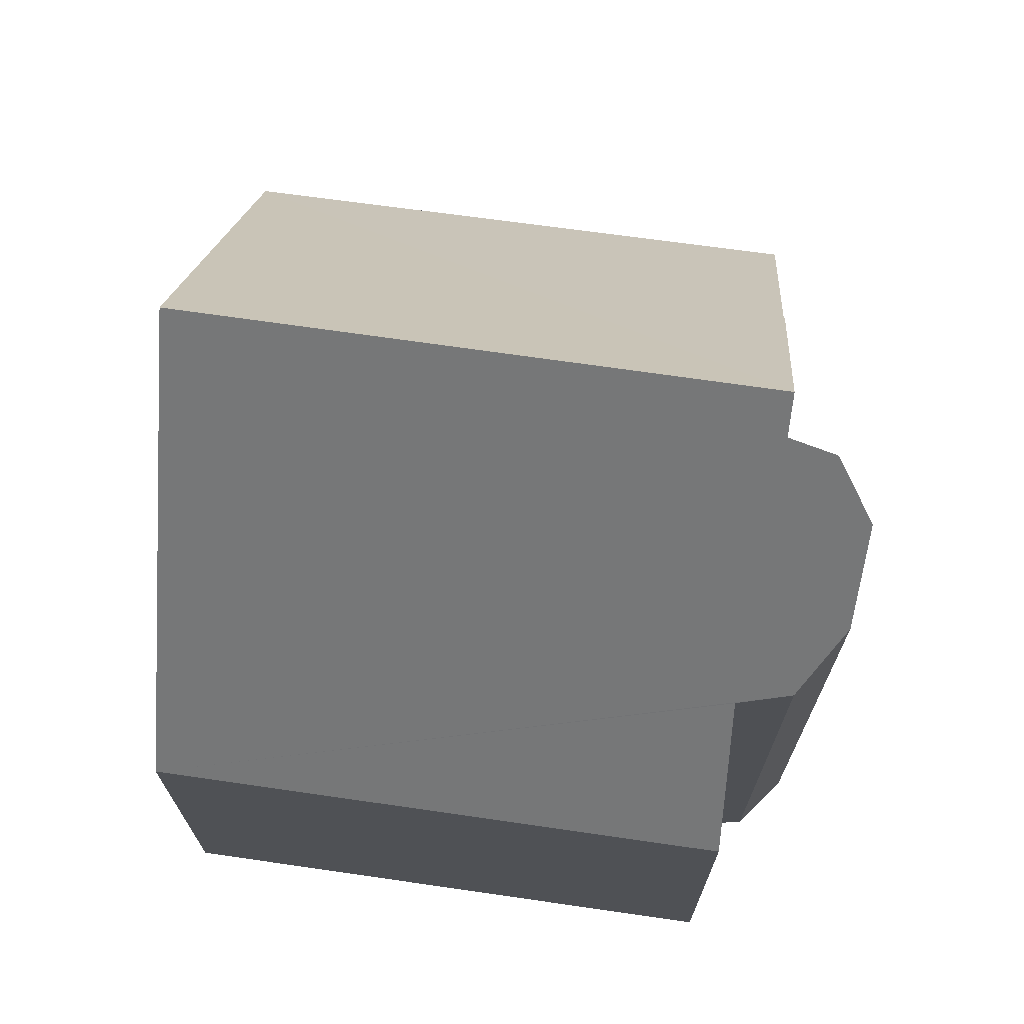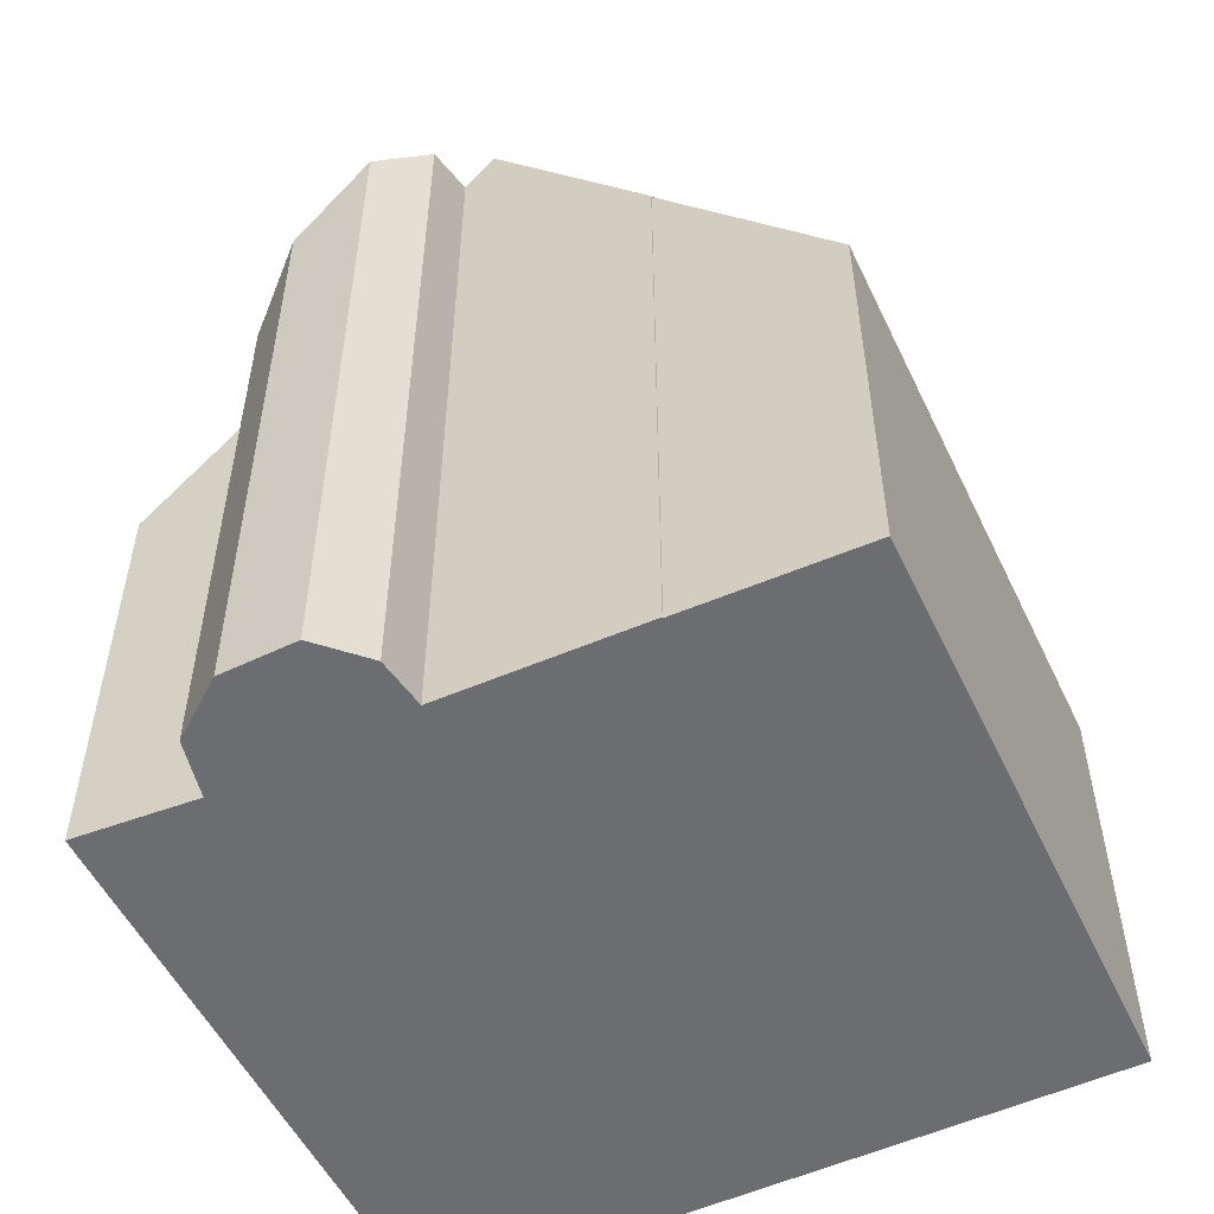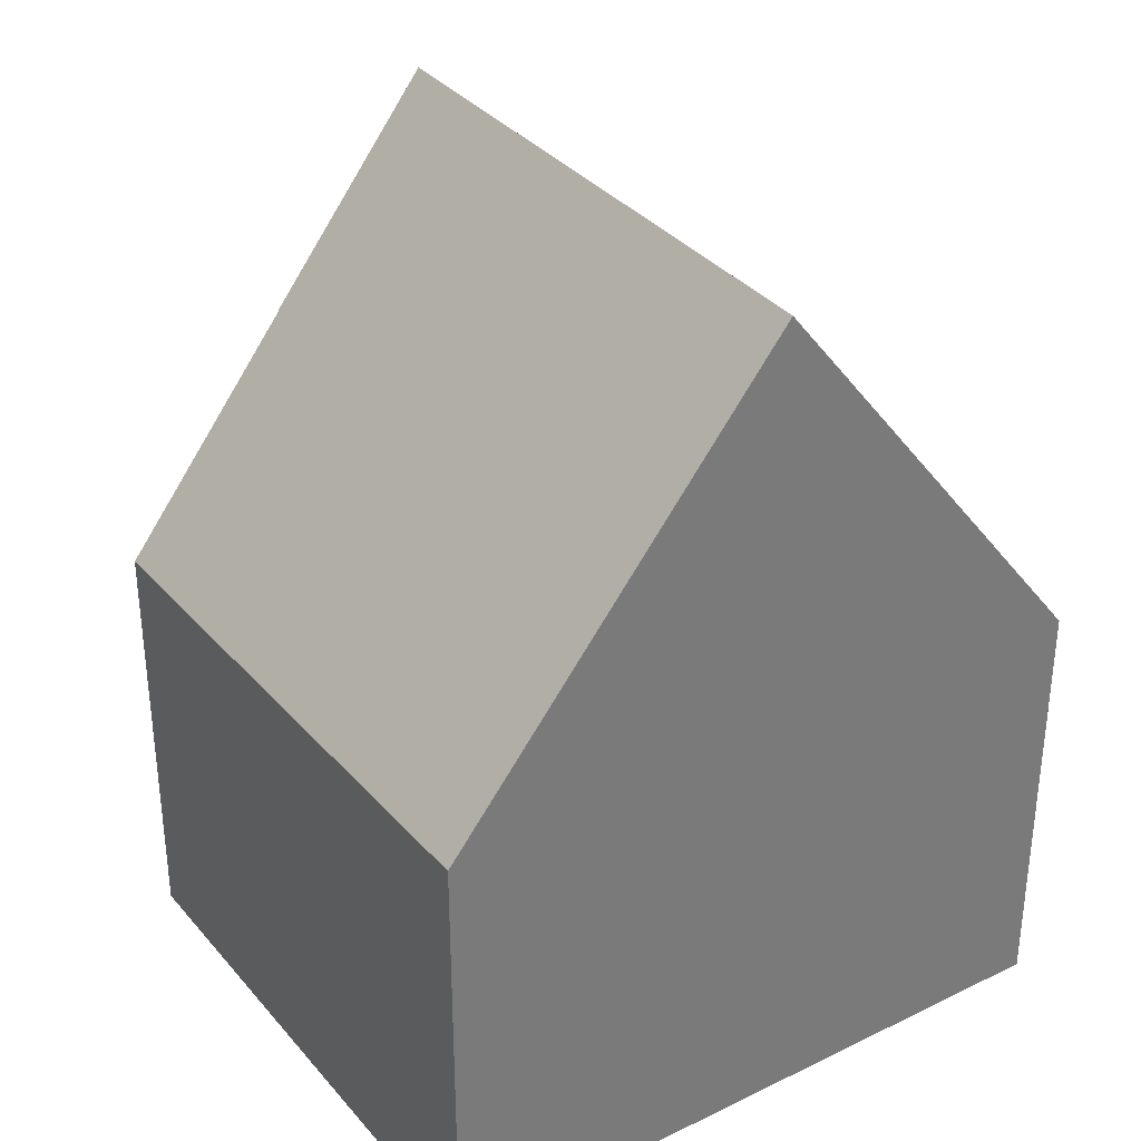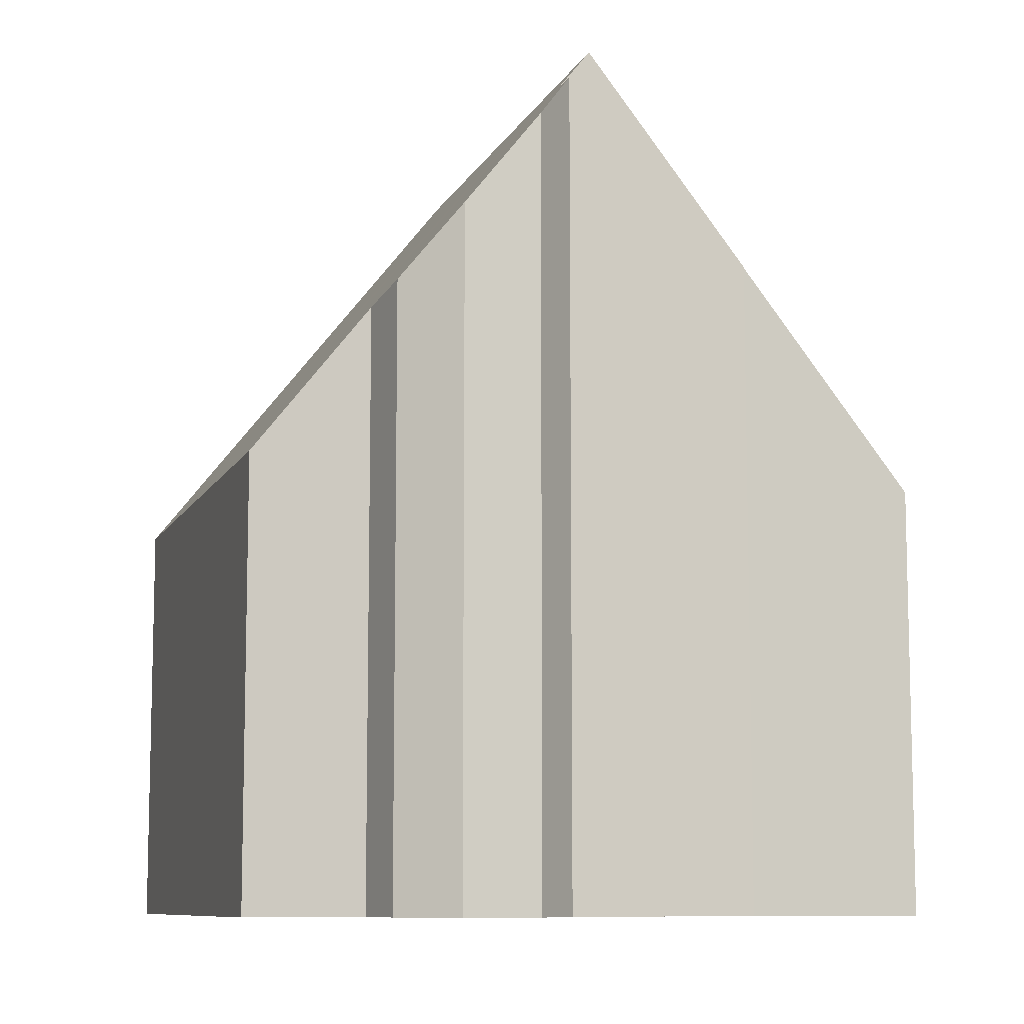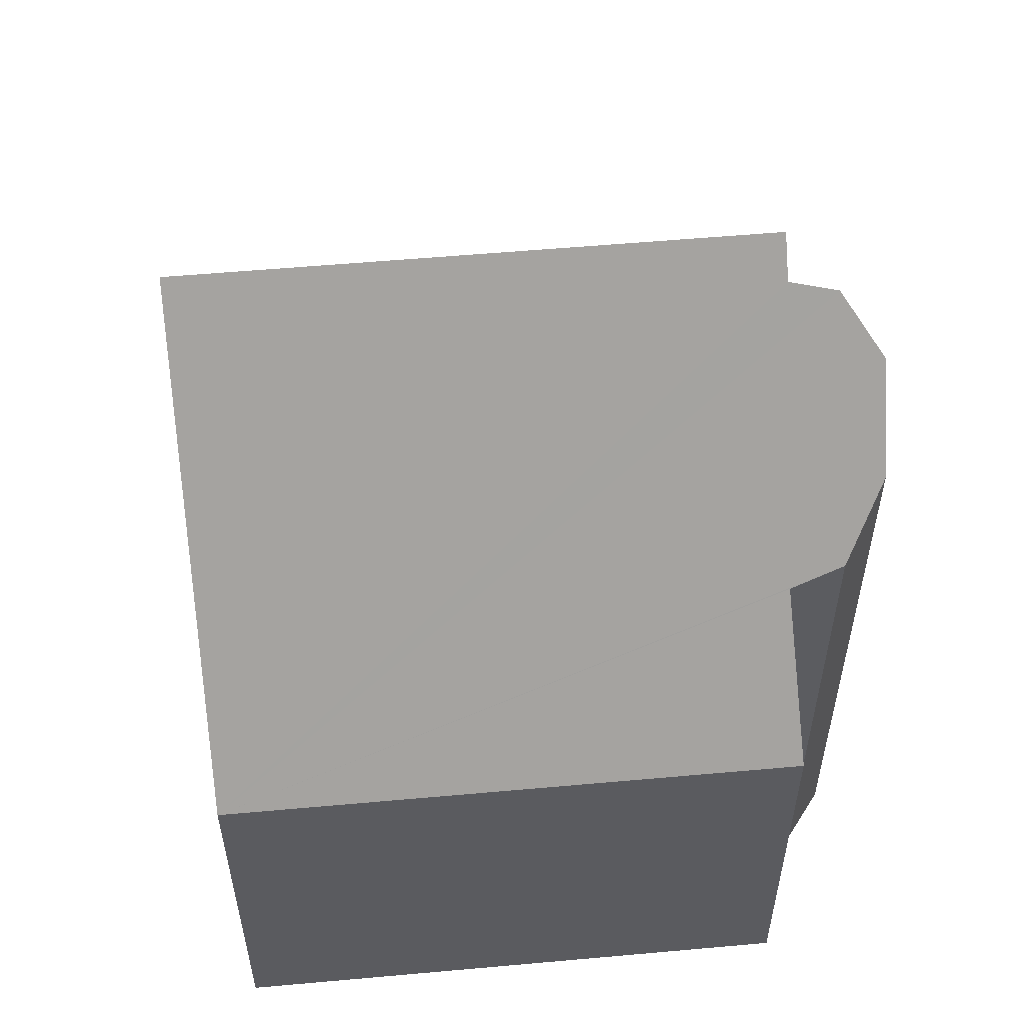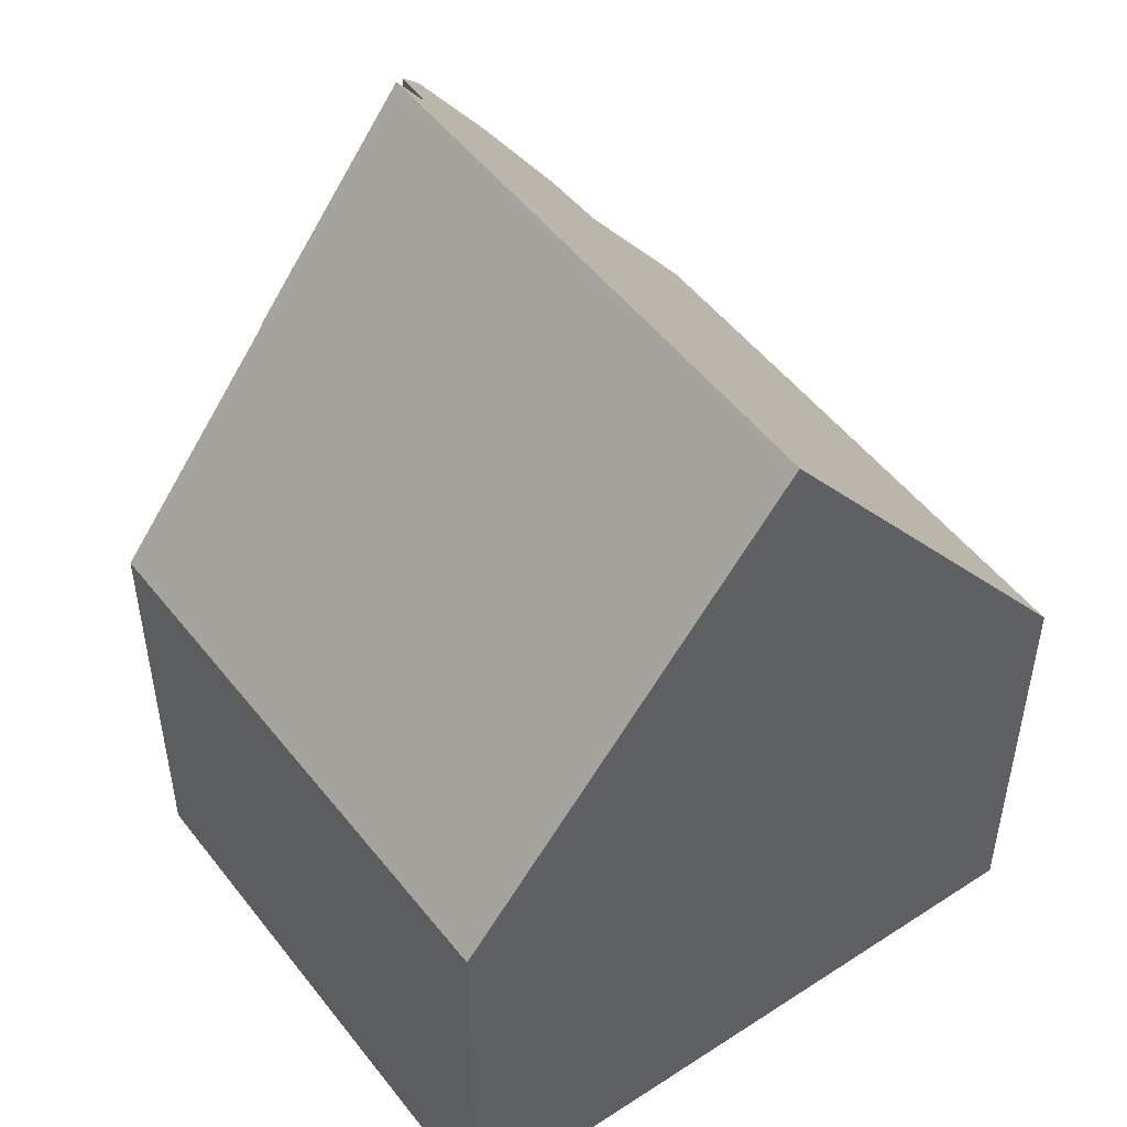
<metadata>
{"format":"obj","ext":"obj","renderer":"f3d","projection":"perspective","resolution":1024,"background":"white","views":[{"elev":70.8,"azim":14.8,"up":"+Y"},{"elev":-54.0,"azim":122.6,"up":"+Y"},{"elev":33.9,"azim":-116.6,"up":"+Y"},{"elev":-9.1,"azim":79.8,"up":"+Y"},{"elev":55.9,"azim":1.2,"up":"+Y"},{"elev":49.4,"azim":-118.8,"up":"+Y"}]}
</metadata>
<code>
v  1.207 6.463 10
v  9.32 12.86 3.95
v  0.597 12.86 4.957
v  9.383 12.29 4.393
v  10.13 12.15 4.419
v  10.84 11.34 4.984
v  10.95 9.938 6.096
v  10.43 8.916 6.974
v  9.628 8.69 7.247
v  9.972 6.463 8.99
v  0 6.575 4.026e-16
v  8.955 9.724 1.486
v  8.571 6.4 -1.13
v  0.178 8.458 1.486
v  8.971 9.726 1.486
v  0.178 -9.099e-17 1.486
v  0 0 0
v  0.597 -3.035e-16 4.957
v  1.207 -6.124e-16 10
v  9.972 -5.505e-16 8.99
v  10.43 -4.27e-16 6.974
v  9.628 -4.438e-16 7.247
v  10.84 -3.052e-16 4.984
v  10.95 -3.733e-16 6.096
v  9.383 -2.69e-16 4.393
v  8.971 -9.099e-17 1.486
v  9.32 -2.419e-16 3.95
v  8.955 -9.099e-17 1.486
v  8.571 6.919e-17 -1.13
v  10.13 -2.706e-16 4.419
g defaultobject
f 1 2 3
f 2 1 4
f 4 1 5
f 5 1 6
f 6 1 7
f 7 1 8
f 8 1 9
f 9 1 10
f 11 12 13
f 12 11 2
f 2 11 3
f 3 11 14
f 2 15 12
f 16 11 17
f 11 16 14
f 14 16 18
f 14 18 3
f 3 18 19
f 3 19 1
f 19 10 1
f 10 19 20
f 9 21 8
f 21 9 22
f 10 22 9
f 22 10 20
f 7 23 6
f 23 7 24
f 4 15 2
f 15 4 25
f 15 25 26
f 26 25 27
f 28 13 12
f 13 28 29
f 8 24 7
f 24 8 21
f 6 30 5
f 30 6 23
f 5 25 4
f 25 5 30
f 26 12 15
f 12 26 28
f 13 17 11
f 17 13 29
f 19 22 20
f 22 19 23
f 23 19 30
f 30 19 25
f 25 19 27
f 27 19 26
f 26 19 28
f 28 19 29
f 29 19 18
f 29 18 17
f 17 18 16
f 22 24 21
f 24 22 23

</code>
